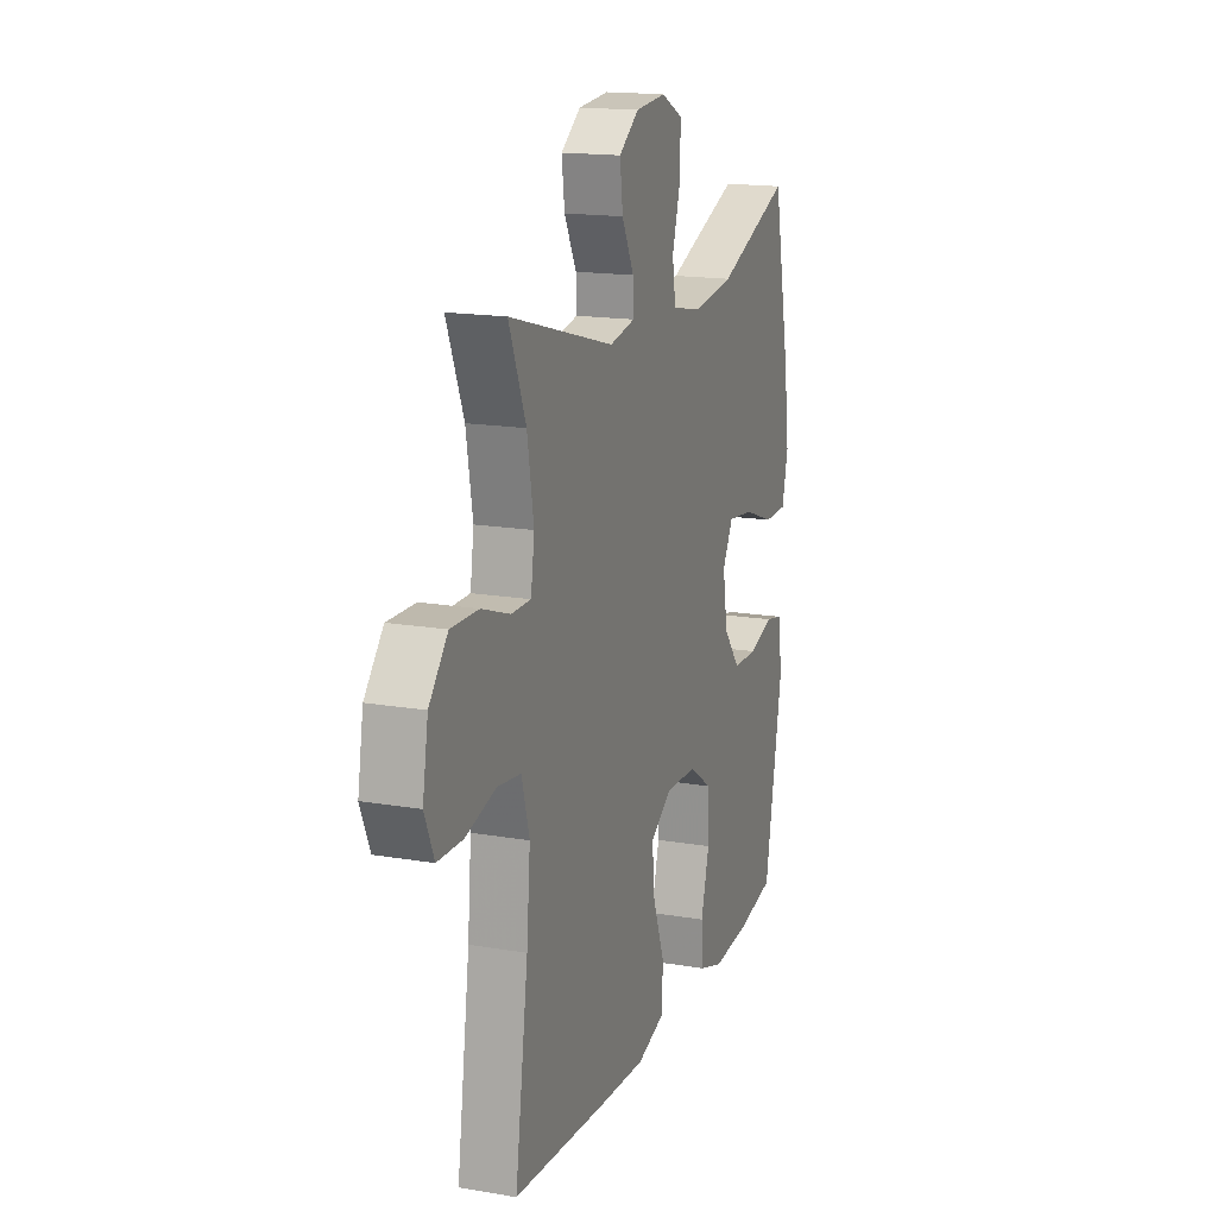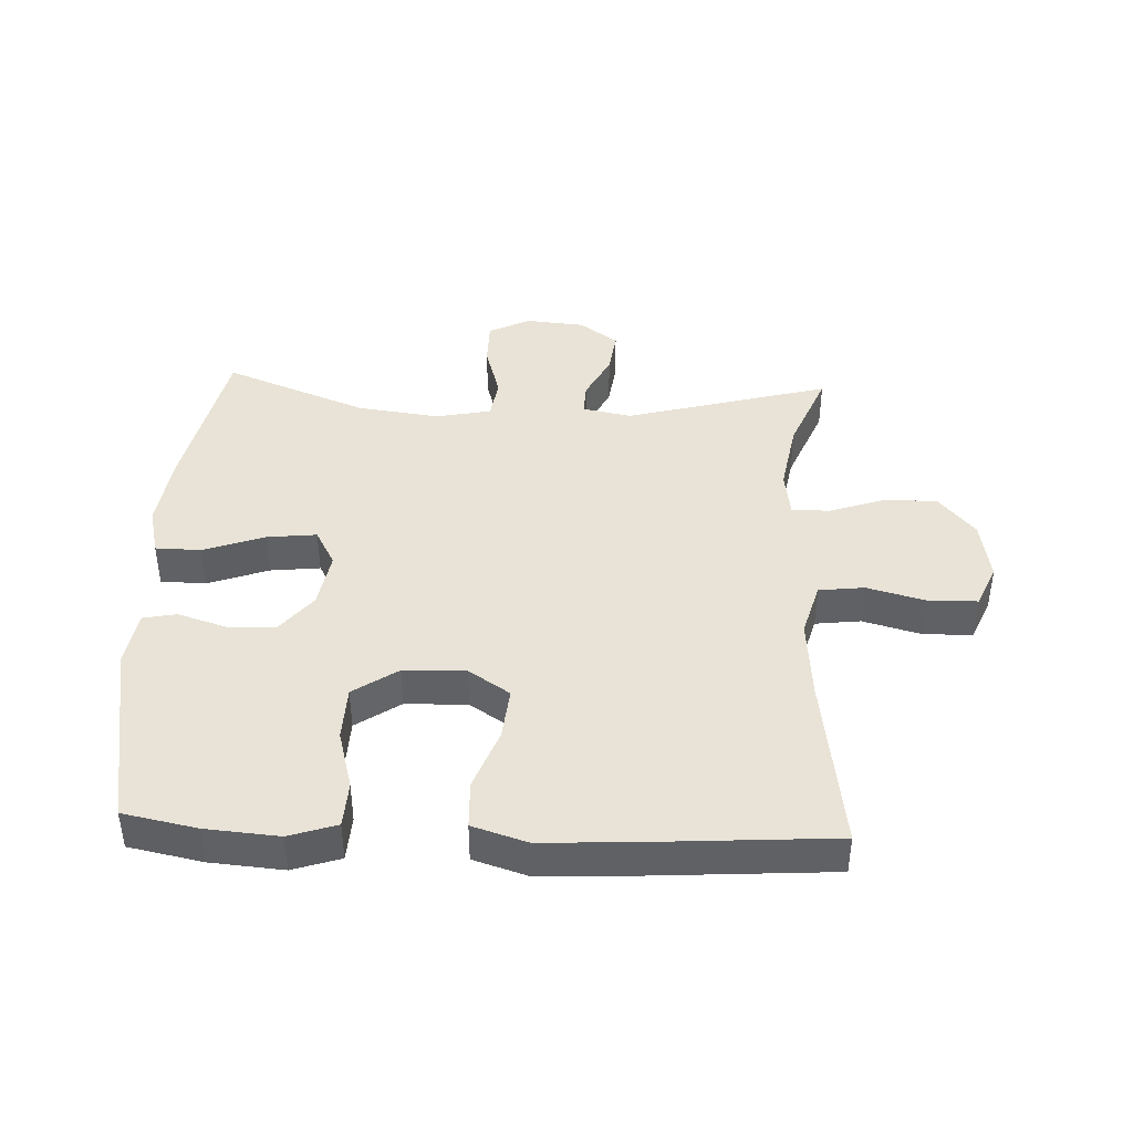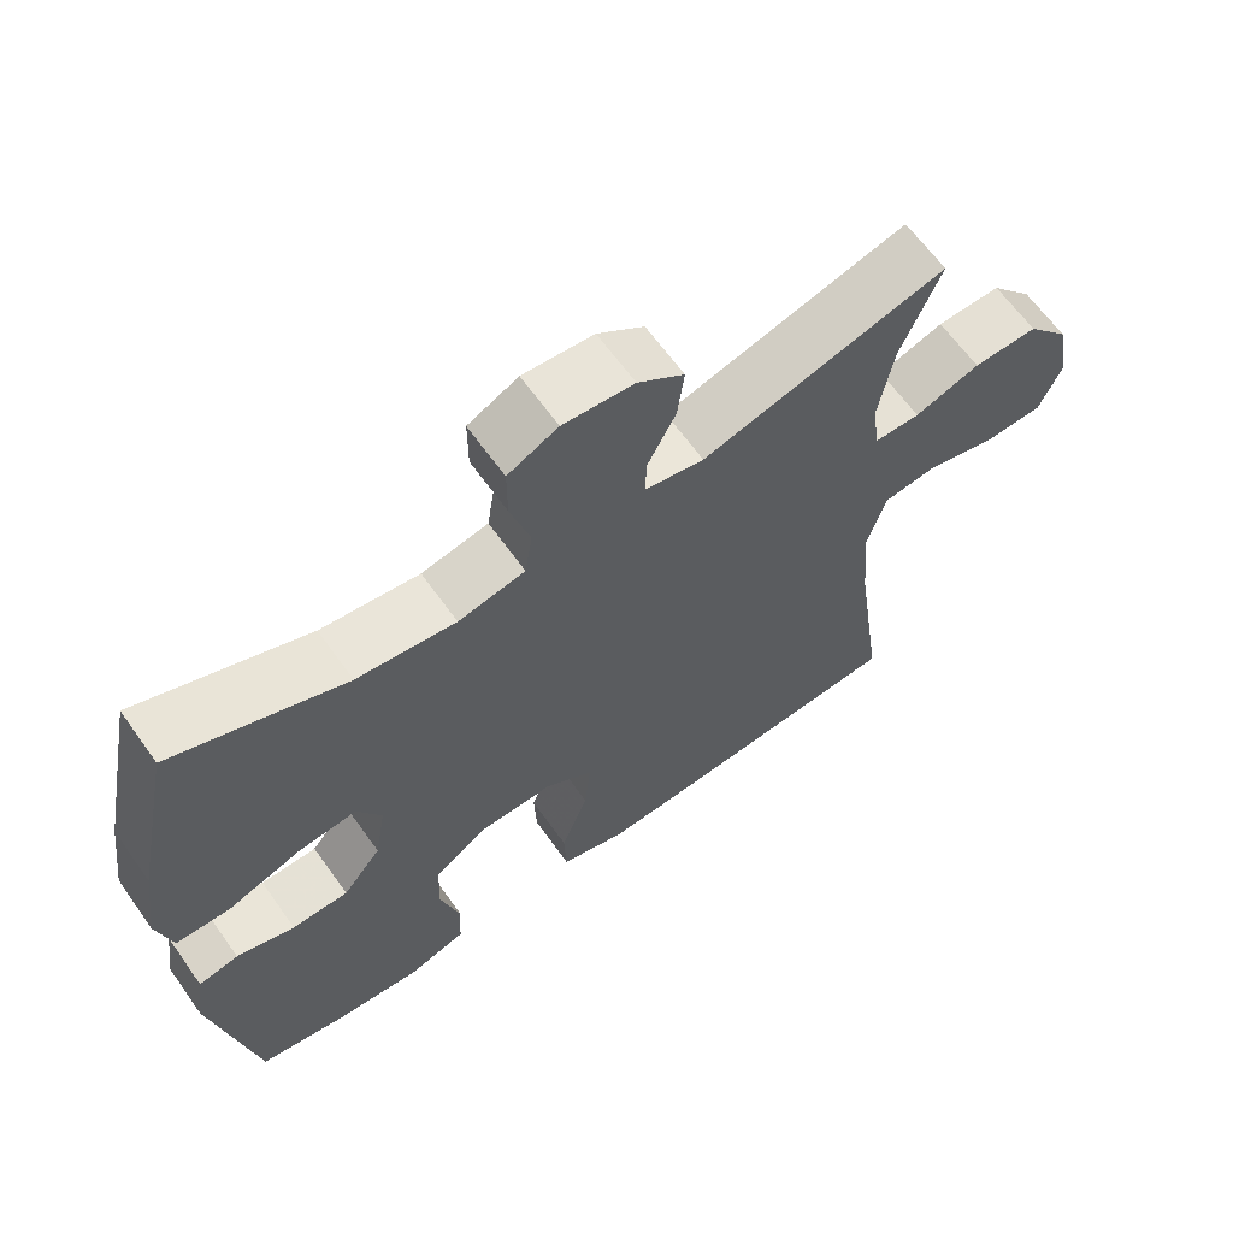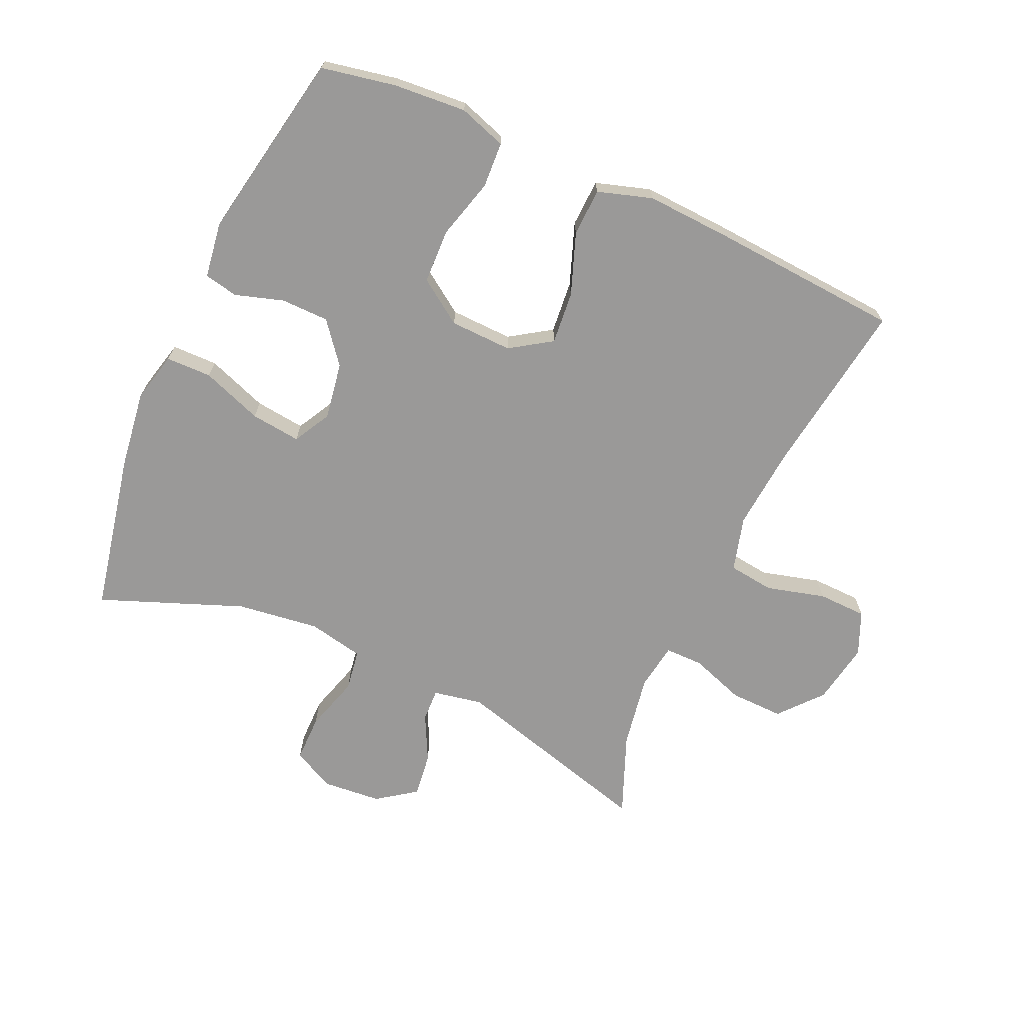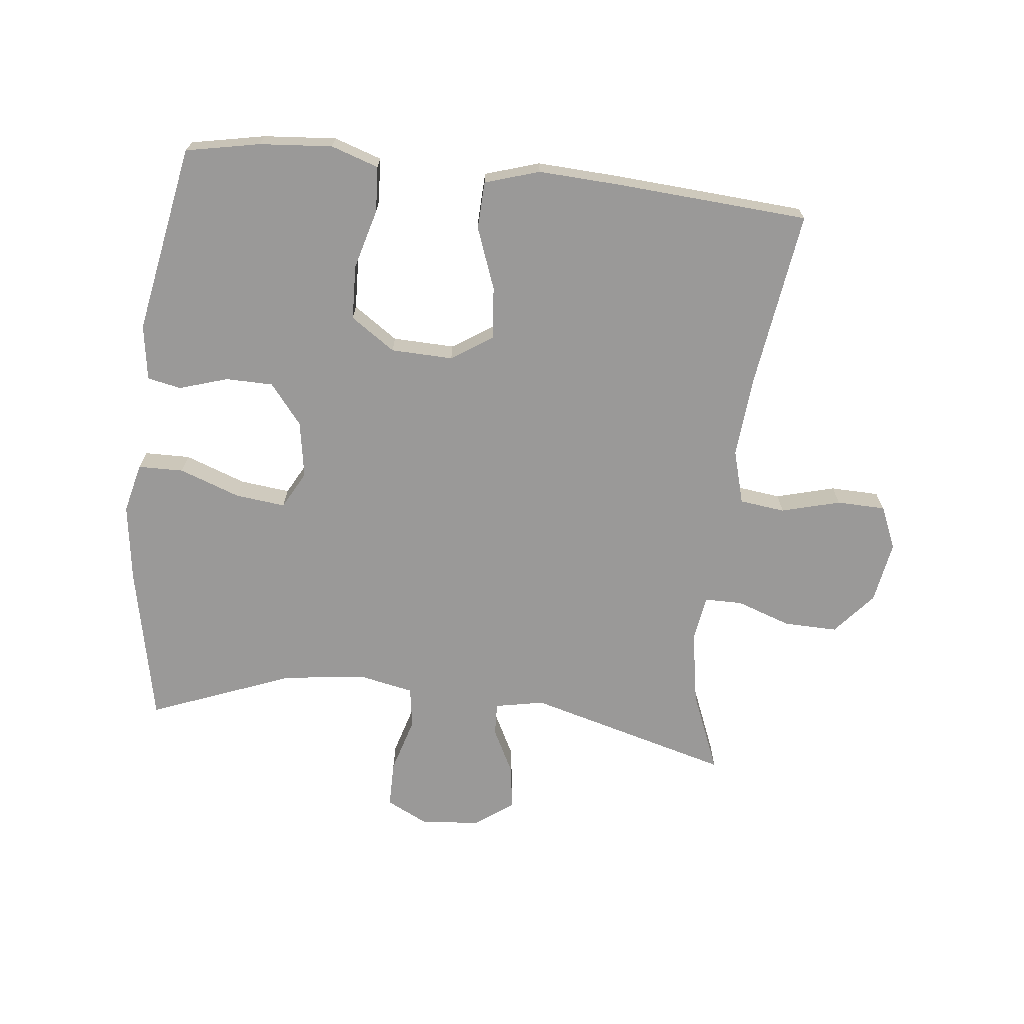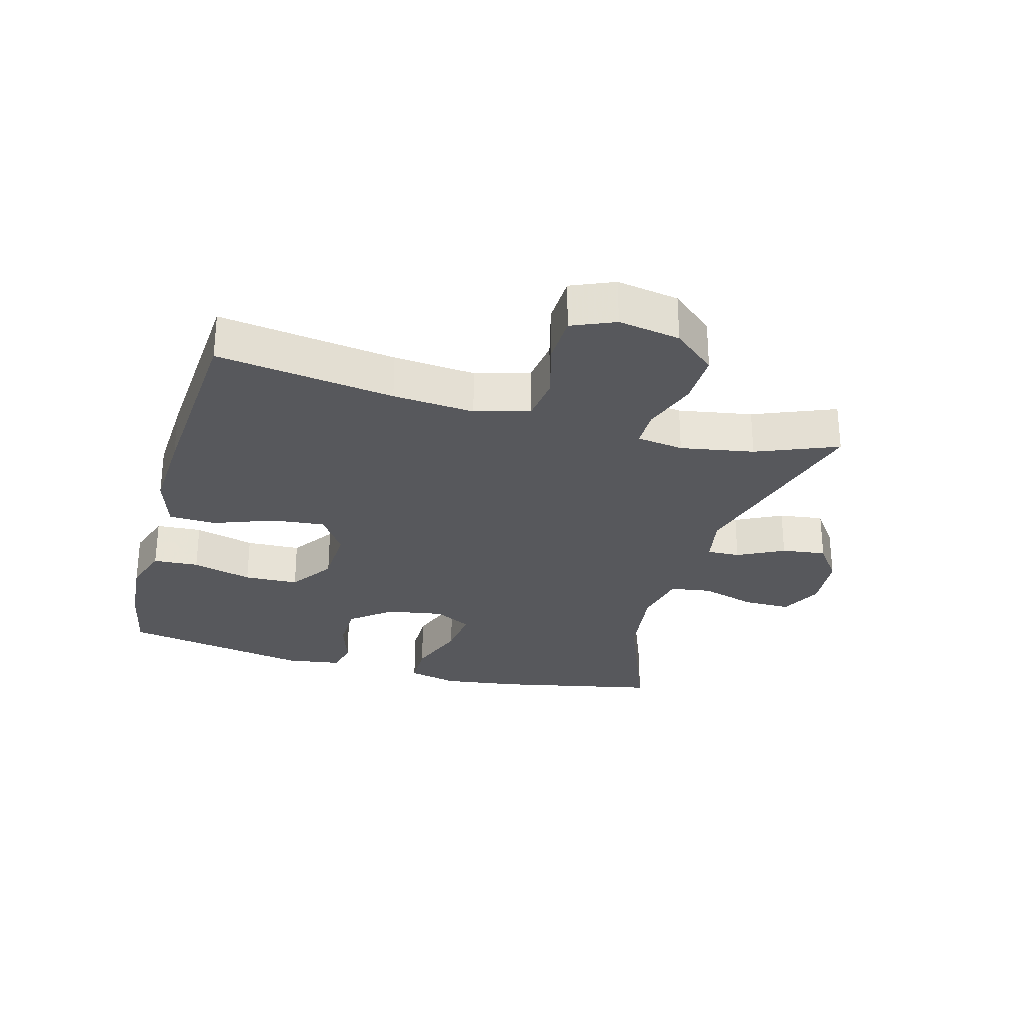
<metadata>
{"format":"obj","ext":"obj","renderer":"f3d","projection":"perspective","resolution":1024,"background":"white","views":[{"elev":16.4,"azim":-70.7,"up":"+Z"},{"elev":41.9,"azim":-177.4,"up":"+Y"},{"elev":64.2,"azim":144.5,"up":"+Z"},{"elev":-69.1,"azim":155.7,"up":"+Y"},{"elev":-69.1,"azim":173.7,"up":"+Y"},{"elev":-28.4,"azim":-105.4,"up":"+Y"}]}
</metadata>
<code>
v -0.5 0.07 -0.5
v -0.46 0.07 -0.22
v -0.449 0.07 -0.091
v -0.473 0.07 -0.005
v -0.545 0.07 0.004
v -0.638 0.07 -0.021
v -0.715 0.07 -0.019
v -0.744 0.07 0.049
v -0.727 0.07 0.147
v -0.67 0.07 0.214
v -0.585 0.07 0.212
v -0.499 0.07 0.182
v -0.439 0.07 0.182
v -0.428 0.07 0.256
v -0.448 0.07 0.372
v -0.5 0.07 0.5
v -0.178 0.07 0.411
v -0.1 0.07 0.426
v -0.102 0.07 0.478
v -0.139 0.07 0.551
v -0.148 0.07 0.621
v -0.087 0.07 0.665
v 0.006 0.07 0.673
v 0.072 0.07 0.64
v 0.072 0.07 0.566
v 0.046 0.07 0.478
v 0.056 0.07 0.413
v 0.144 0.07 0.395
v 0.274 0.07 0.412
v 0.5 0.07 0.5
v 0.552 0.07 0.248
v 0.569 0.07 0.124
v 0.55 0.07 0.045
v 0.478 0.07 0.044
v 0.382 0.07 0.079
v 0.303 0.07 0.088
v 0.271 0.07 0.029
v 0.286 0.07 -0.061
v 0.337 0.07 -0.125
v 0.412 0.07 -0.126
v 0.489 0.07 -0.102
v 0.542 0.07 -0.113
v 0.555 0.07 -0.201
v 0.5 0.07 -0.5
v 0.383 0.07 -0.523
v 0.268 0.07 -0.532
v 0.193 0.07 -0.507
v 0.189 0.07 -0.435
v 0.215 0.07 -0.34
v 0.212 0.07 -0.254
v 0.142 0.07 -0.206
v 0.044 0.07 -0.203
v -0.021 0.07 -0.246
v -0.013 0.07 -0.329
v 0.023 0.07 -0.426
v 0.02 0.07 -0.501
v -0.066 0.07 -0.528
v -0.2 0.07 -0.521
v -0.5 0 -0.5
v -0.46 0 -0.22
v -0.449 0 -0.091
v -0.473 0 -0.005
v -0.545 0 0.004
v -0.638 0 -0.021
v -0.715 0 -0.019
v -0.744 0 0.049
v -0.727 0 0.147
v -0.67 0 0.214
v -0.585 0 0.212
v -0.499 0 0.182
v -0.439 0 0.182
v -0.428 0 0.256
v -0.448 0 0.372
v -0.5 0 0.5
v -0.178 0 0.411
v -0.1 0 0.426
v -0.102 0 0.478
v -0.139 0 0.551
v -0.148 0 0.621
v -0.087 0 0.665
v 0.006 0 0.673
v 0.072 0 0.64
v 0.072 0 0.566
v 0.046 0 0.478
v 0.056 0 0.413
v 0.144 0 0.395
v 0.274 0 0.412
v 0.5 0 0.5
v 0.552 0 0.248
v 0.569 0 0.124
v 0.55 0 0.045
v 0.478 0 0.044
v 0.382 0 0.079
v 0.303 0 0.088
v 0.271 0 0.029
v 0.286 0 -0.061
v 0.337 0 -0.125
v 0.412 0 -0.126
v 0.489 0 -0.102
v 0.542 0 -0.113
v 0.555 0 -0.201
v 0.5 0 -0.5
v 0.383 0 -0.523
v 0.268 0 -0.532
v 0.193 0 -0.507
v 0.189 0 -0.435
v 0.215 0 -0.34
v 0.212 0 -0.254
v 0.142 0 -0.206
v 0.044 0 -0.203
v -0.021 0 -0.246
v -0.013 0 -0.329
v 0.023 0 -0.426
v 0.02 0 -0.501
v -0.066 0 -0.528
v -0.2 0 -0.521
f 57 58 1 2
f 54 55 56 57
f 53 54 57 2
f 52 53 2 3
f 51 52 3 4
f 46 47 48 49
f 46 49 50
f 45 46 50
f 44 45 50
f 43 44 50
f 40 41 42 43
f 39 40 43 50
f 38 39 50 51
f 32 33 34 35
f 32 35 36
f 29 30 31 32
f 28 29 32 36
f 27 28 36 37
f 23 24 25 26
f 23 26 27
f 22 23 27
f 19 20 21 22
f 18 19 22 27
f 17 18 27 37
f 15 16 17 37
f 9 10 11 12
f 9 12 13
f 8 9 13
f 5 6 7 8
f 4 5 8 13
f 51 4 13
f 38 51 13 14
f 14 15 37 38
f 60 59 116 115
f 115 114 113 112
f 60 115 112 111
f 61 60 111 110
f 62 61 110 109
f 107 106 105 104
f 108 107 104
f 108 104 103
f 108 103 102
f 108 102 101
f 101 100 99 98
f 108 101 98 97
f 109 108 97 96
f 93 92 91 90
f 94 93 90
f 90 89 88 87
f 94 90 87 86
f 95 94 86 85
f 84 83 82 81
f 85 84 81
f 85 81 80
f 80 79 78 77
f 85 80 77 76
f 95 85 76 75
f 95 75 74 73
f 70 69 68 67
f 71 70 67
f 71 67 66
f 66 65 64 63
f 71 66 63 62
f 71 62 109
f 72 71 109 96
f 96 95 73 72
f 1 59 60 2
f 2 60 61 3
f 3 61 62 4
f 4 62 63 5
f 5 63 64 6
f 6 64 65 7
f 7 65 66 8
f 8 66 67 9
f 9 67 68 10
f 10 68 69 11
f 11 69 70 12
f 12 70 71 13
f 13 71 72 14
f 14 72 73 15
f 15 73 74 16
f 16 74 75 17
f 17 75 76 18
f 18 76 77 19
f 19 77 78 20
f 20 78 79 21
f 21 79 80 22
f 22 80 81 23
f 23 81 82 24
f 24 82 83 25
f 25 83 84 26
f 26 84 85 27
f 27 85 86 28
f 28 86 87 29
f 29 87 88 30
f 30 88 89 31
f 31 89 90 32
f 32 90 91 33
f 33 91 92 34
f 34 92 93 35
f 35 93 94 36
f 36 94 95 37
f 37 95 96 38
f 38 96 97 39
f 39 97 98 40
f 40 98 99 41
f 41 99 100 42
f 42 100 101 43
f 43 101 102 44
f 44 102 103 45
f 45 103 104 46
f 46 104 105 47
f 47 105 106 48
f 48 106 107 49
f 49 107 108 50
f 50 108 109 51
f 51 109 110 52
f 52 110 111 53
f 53 111 112 54
f 54 112 113 55
f 55 113 114 56
f 56 114 115 57
f 57 115 116 58
f 58 116 59 1

</code>
